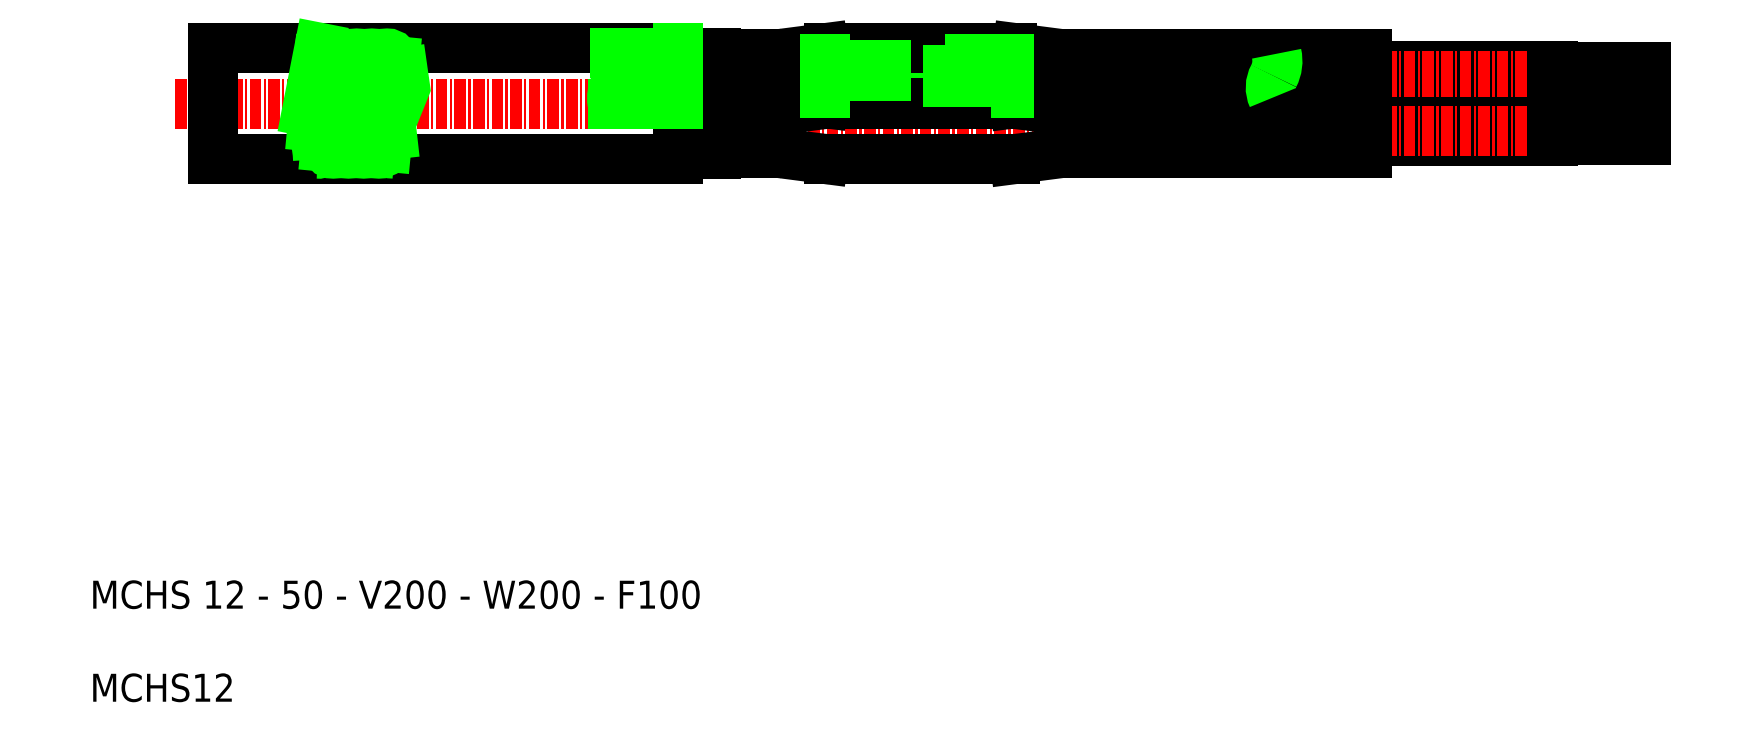
<metadata>
{"format":"dxf","ext":"dxf","renderer":"ezdxf+matplotlib","layout":"modelspace","background":"white","min_lineweight":24,"dpi":150}
</metadata>
<code>
0
SECTION
2
ENTITIES
0
TEXT
8
0
10
0
20
10
30
0
40
3
1
MCHS 12 - 50 - V200 - W200 - F100
0
TEXT
8
0
10
0
20
0
30
0
40
3
1
MCHS12
0
LINE
8
0
10
137.3
20
68.31
30
0
11
157.3
21
68.31
31
0
0
LINE
8
0
10
137.3
20
66.23
30
0
11
157.3
21
66.23
31
0
0
LINE
8
CENTER
10
168.4
20
67.27
30
0
11
66.31
21
67.27
31
0
0
LINE
8
0
10
137.3
20
62.33
30
0
11
157.3
21
62.33
31
0
0
LINE
8
0
10
137.3
20
60.25
30
0
11
157.3
21
60.25
31
0
0
LINE
8
CENTER
10
168.4
20
61.27
30
0
11
66.31
21
61.27
31
0
0
LINE
8
0
10
13.25
20
70.27
30
0
11
63.25
21
70.27
31
0
0
LINE
8
0
10
13.25
20
58.27
30
0
11
63.25
21
58.27
31
0
0
LINE
8
CENTER
10
9.163
20
64.27
30
0
11
67.25
21
64.27
31
0
0
ARC
8
0
10
32.69
20
59.71
30
0
40
0.8145
50
102.6
51
270.2
0
POLYLINE
8
0
66
     1
10
0
20
0
30
0
0
VERTEX
8
0
10
33.27
20
70.27
30
0
0
VERTEX
8
0
10
33.88
20
65.98
30
0
0
VERTEX
8
0
10
32.33
20
62.15
30
0
0
VERTEX
8
0
10
32.76
20
58.27
30
0
0
SEQEND
8
0
0
CIRCLE
8
0
10
31.94
20
68.84
30
0
40
0.8145
0
LINE
8
0
10
32.75
20
68.84
30
0
11
31.87
21
59.63
31
0
0
LINE
8
0
10
13.25
20
58.27
30
0
11
13.25
21
70.27
31
0
0
LINE
8
0
10
24.6
20
68.84
30
0
11
23.92
21
61.8
31
0
0
LINE
8
0
10
26.23
20
68.84
30
0
11
25.34
21
59.62
31
0
0
LINE
8
0
10
27.86
20
68.87
30
0
11
26.98
21
59.67
31
0
0
LINE
8
0
10
31.12
20
68.74
30
0
11
30.24
21
59.6
31
0
0
LINE
8
0
10
29.49
20
68.92
30
0
11
28.61
21
59.71
31
0
0
LINE
8
0
10
24.67
20
70.27
30
0
11
23.33
21
63.43
31
0
0
CIRCLE
8
0
10
26.16
20
59.71
30
0
40
0.8145
0
ARC
8
0
10
24.54
20
59.71
30
0
40
0.8145
50
265.2
51
110.2
0
ARC
8
0
10
9.928
20
57.6
30
0
40
14.61
50
2.64
51
23.5
0
CIRCLE
8
0
10
31.06
20
59.71
30
0
40
0.8145
0
CIRCLE
8
0
10
27.8
20
59.71
30
0
40
0.8145
0
CIRCLE
8
0
10
29.43
20
59.71
30
0
40
0.8145
0
CIRCLE
8
0
10
27.05
20
68.84
30
0
40
0.8145
0
CIRCLE
8
0
10
25.41
20
68.84
30
0
40
0.8145
0
CIRCLE
8
0
10
28.68
20
68.84
30
0
40
0.8145
0
CIRCLE
8
0
10
30.3
20
68.84
30
0
40
0.8145
0
ARC
8
0
10
33.57
20
68.84
30
0
40
0.8145
50
104.8
51
271.5
0
LINE
8
0
10
104.1
20
69.63
30
0
11
99.69
21
70.2
31
0
0
LINE
8
0
10
99.53
20
68.31
30
0
11
127.6
21
68.31
31
0
0
LINE
8
0
10
99.53
20
66.23
30
0
11
126.9
21
66.23
31
0
0
LINE
8
0
10
104.1
20
63.63
30
0
11
99.37
21
64.24
31
0
0
LINE
8
0
10
104.1
20
58.92
30
0
11
99.37
21
58.3
31
0
0
LINE
8
0
10
104.1
20
64.92
30
0
11
99.37
21
64.3
31
0
0
ARC
8
0
10
79.45
20
65.24
30
0
40
5
50
90
51
97.38
0
LINE
8
0
10
67.25
20
68.68
30
0
11
78.98
21
68.68
31
0
0
LINE
8
0
10
67.25
20
65.87
30
0
11
78.98
21
65.87
31
0
0
ARC
8
0
10
79.45
20
59.24
30
0
40
5
50
90
51
97.38
0
ARC
8
0
10
79.45
20
69.3
30
0
40
5
50
262.6
51
270
0
ARC
8
0
10
79.45
20
63.3
30
0
40
5
50
262.6
51
270
0
LINE
8
0
10
67.25
20
64.92
30
0
11
74.22
21
64.92
31
0
0
LINE
8
0
10
67.25
20
64.92
30
0
11
74.22
21
64.92
31
0
0
LINE
8
0
10
67.25
20
69.63
30
0
11
74.22
21
69.63
31
0
0
LINE
8
0
10
67.25
20
69.63
30
0
11
74.22
21
69.63
31
0
0
LINE
8
0
10
67.25
20
58.92
30
0
11
74.22
21
58.92
31
0
0
LINE
8
0
10
67.25
20
58.92
30
0
11
74.22
21
58.92
31
0
0
LINE
8
0
10
67.25
20
63.63
30
0
11
74.22
21
63.63
31
0
0
LINE
8
0
10
67.25
20
63.63
30
0
11
74.22
21
63.63
31
0
0
LINE
8
0
10
63.25
20
64.27
30
0
11
63.25
21
58.27
31
0
0
LINE
8
0
10
67.25
20
69.66
30
0
11
67.25
21
58.89
31
0
0
LINE
8
0
10
63.25
20
58.89
30
0
11
67.25
21
58.89
31
0
0
LINE
8
0
10
63.25
20
69.27
30
0
11
58.34
21
69.27
31
0
0
LINE
8
0
10
56.44
20
69.66
30
0
11
63.25
21
69.66
31
0
0
LINE
8
0
10
56.17
20
64.27
30
0
11
63.25
21
64.27
31
0
0
ARC
8
0
10
51.6
20
67.94
30
0
40
5.135
50
343.3
51
27.03
0
LINE
8
0
10
58.34
20
64.27
30
0
11
58.34
21
69.27
31
0
0
ARC
8
0
10
59.61
20
64.86
30
0
40
3.488
50
152.6
51
189.6
0
LINE
8
0
10
63.25
20
69.66
30
0
11
67.25
21
69.66
31
0
0
LINE
8
0
10
63.25
20
70.27
30
0
11
63.25
21
69.27
31
0
0
LINE
8
0
10
74.48
20
63.64
30
0
11
78.81
21
64.2
31
0
0
LINE
8
0
10
74.48
20
58.91
30
0
11
78.81
21
58.35
31
0
0
ARC
8
0
10
74.22
20
56.92
30
0
40
2
50
82.62
51
90
0
ARC
8
0
10
74.22
20
65.63
30
0
40
2
50
270
51
277.4
0
LINE
8
0
10
74.48
20
64.91
30
0
11
78.81
21
64.35
31
0
0
ARC
8
0
10
74.22
20
62.92
30
0
40
2
50
82.62
51
90
0
LINE
8
0
10
74.48
20
69.64
30
0
11
78.81
21
70.2
31
0
0
ARC
8
0
10
74.22
20
71.63
30
0
40
2
50
270
51
277.4
0
LINE
8
0
10
99.05
20
70.24
30
0
11
89.25
21
70.24
31
0
0
LINE
8
0
10
78.98
20
69.07
30
0
11
99.53
21
69.07
31
0
0
LINE
8
0
10
78.98
20
65.4
30
0
11
99.53
21
65.4
31
0
0
LINE
8
0
10
99.37
20
64.24
30
0
11
89.25
21
64.24
31
0
0
LINE
8
0
10
99.37
20
64.3
30
0
11
89.25
21
64.3
31
0
0
LINE
8
0
10
99.37
20
64.27
30
0
11
89.25
21
64.27
31
0
0
LINE
8
0
10
99.37
20
64.27
30
0
11
89.25
21
64.27
31
0
0
LINE
8
0
10
99.37
20
58.3
30
0
11
89.25
21
58.3
31
0
0
LINE
8
0
10
79.45
20
58.3
30
0
11
89.25
21
58.3
31
0
0
LINE
8
0
10
81.98
20
68.42
30
0
11
85.58
21
68.42
31
0
0
LINE
8
0
10
79.45
20
70.24
30
0
11
89.25
21
70.24
31
0
0
LINE
8
0
10
79.45
20
64.24
30
0
11
89.25
21
64.24
31
0
0
LINE
8
0
10
79.45
20
64.3
30
0
11
89.25
21
64.3
31
0
0
LINE
8
0
10
79.13
20
64.27
30
0
11
89.25
21
64.27
31
0
0
LINE
8
0
10
79.13
20
64.27
30
0
11
89.25
21
64.27
31
0
0
LINE
8
0
10
81.98
20
68.42
30
0
11
81.98
21
67.27
31
0
0
LINE
8
0
10
78.98
20
68.69
30
0
11
78.98
21
65.77
31
0
0
LINE
8
0
10
78.98
20
65.4
30
0
11
78.98
21
65.77
31
0
0
LINE
8
0
10
78.98
20
68.69
30
0
11
78.98
21
69.07
31
0
0
LINE
8
0
10
85.58
20
68.42
30
0
11
85.58
21
67.27
31
0
0
LINE
8
0
10
92.19
20
67.92
30
0
11
96.53
21
67.92
31
0
0
LINE
8
0
10
92.19
20
66.63
30
0
11
96.53
21
66.63
31
0
0
LINE
8
0
10
92.19
20
66.77
30
0
11
92.19
21
67.92
31
0
0
LINE
8
0
10
92.19
20
66.77
30
0
11
92.19
21
66.63
31
0
0
LINE
8
0
10
99.53
20
68.69
30
0
11
99.53
21
65.77
31
0
0
LINE
8
0
10
96.53
20
67.92
30
0
11
96.53
21
66.77
31
0
0
LINE
8
0
10
96.53
20
66.63
30
0
11
96.53
21
66.77
31
0
0
LINE
8
0
10
99.53
20
65.4
30
0
11
99.53
21
65.77
31
0
0
ARC
8
0
10
99.05
20
65.24
30
0
40
5
50
82.62
51
90
0
LINE
8
0
10
99.53
20
68.69
30
0
11
99.53
21
69.07
31
0
0
LINE
8
0
10
104.1
20
69.63
30
0
11
137.3
21
69.63
31
0
0
LINE
8
0
10
104.1
20
64.92
30
0
11
137.3
21
64.92
31
0
0
LINE
8
0
10
104.1
20
58.92
30
0
11
137.3
21
58.92
31
0
0
LINE
8
0
10
104.1
20
63.63
30
0
11
137.3
21
63.63
31
0
0
ARC
8
0
10
124.1
20
68.84
30
0
40
3.502
50
332.7
51
12.9
0
ARC
8
0
10
129.5
20
66
30
0
40
2.576
50
151.2
51
204.6
0
LINE
8
0
10
137.3
20
63.63
30
0
11
137.3
21
58.92
31
0
0
LINE
8
0
10
137.3
20
64.89
30
0
11
137.3
21
69.63
31
0
0
LINE
8
0
10
157.3
20
68.23
30
0
11
167.3
21
68.23
31
0
0
LINE
8
0
10
157.3
20
66.32
30
0
11
167.3
21
66.32
31
0
0
LINE
8
0
10
157.3
20
60.34
30
0
11
167.3
21
60.34
31
0
0
LINE
8
0
10
157.3
20
62.24
30
0
11
167.3
21
62.24
31
0
0
LINE
8
0
10
157.3
20
62.33
30
0
11
157.3
21
60.25
31
0
0
LINE
8
0
10
157.3
20
68.31
30
0
11
157.3
21
66.23
31
0
0
LINE
8
0
10
167.3
20
60.34
30
0
11
167.3
21
62.24
31
0
0
LINE
8
0
10
167.3
20
66.32
30
0
11
167.3
21
68.23
31
0
0
ENDSEC
0
EOF

</code>
